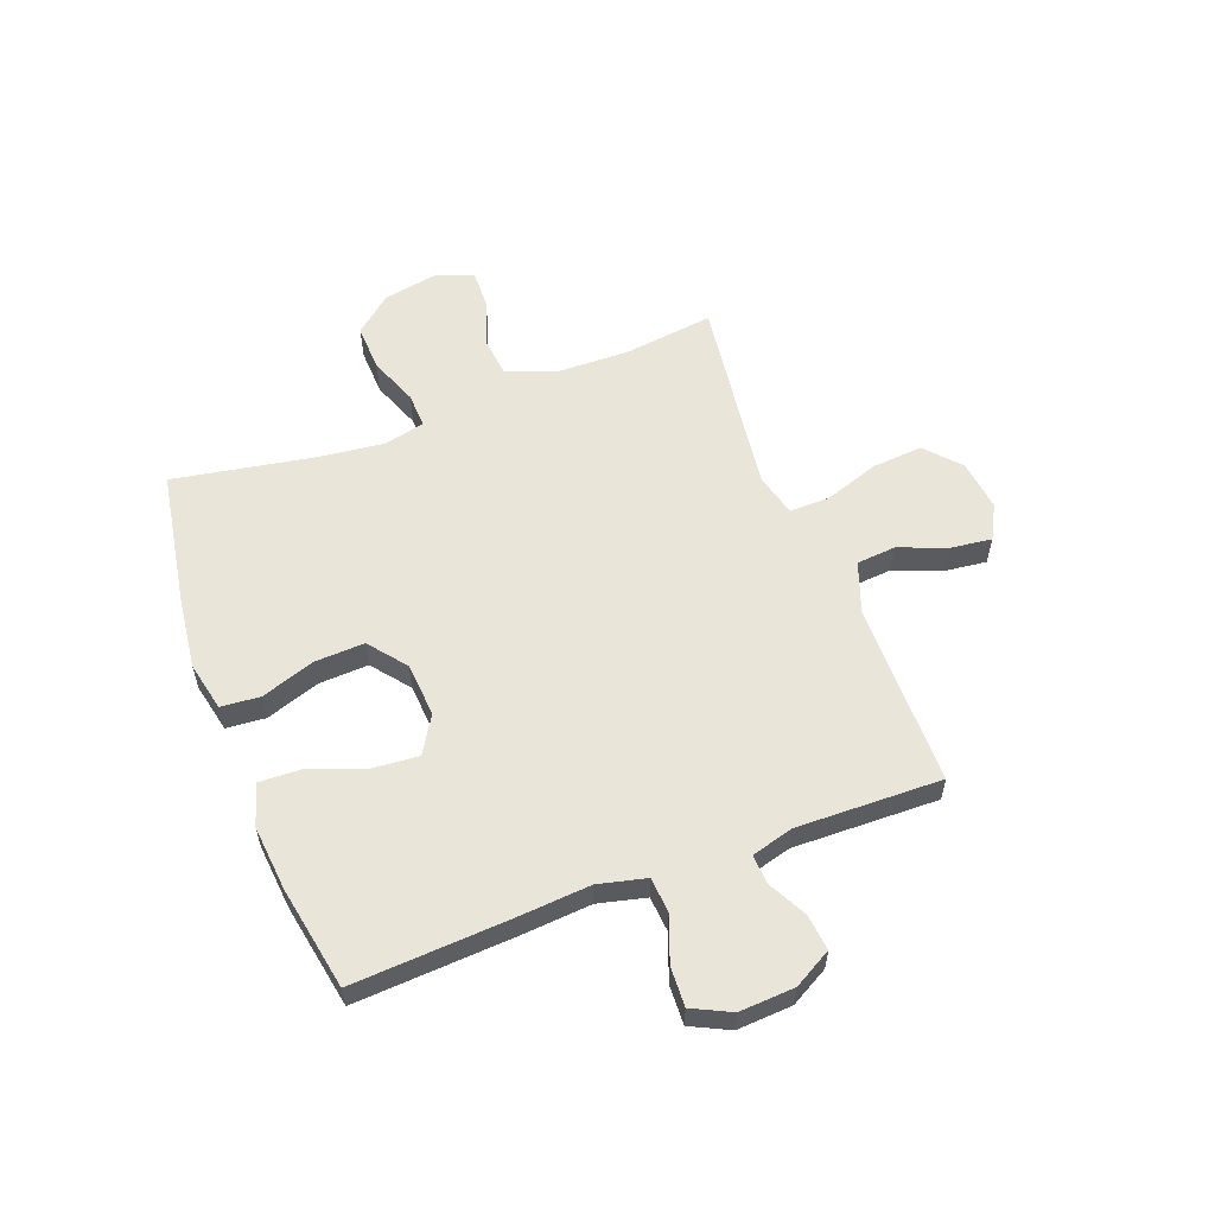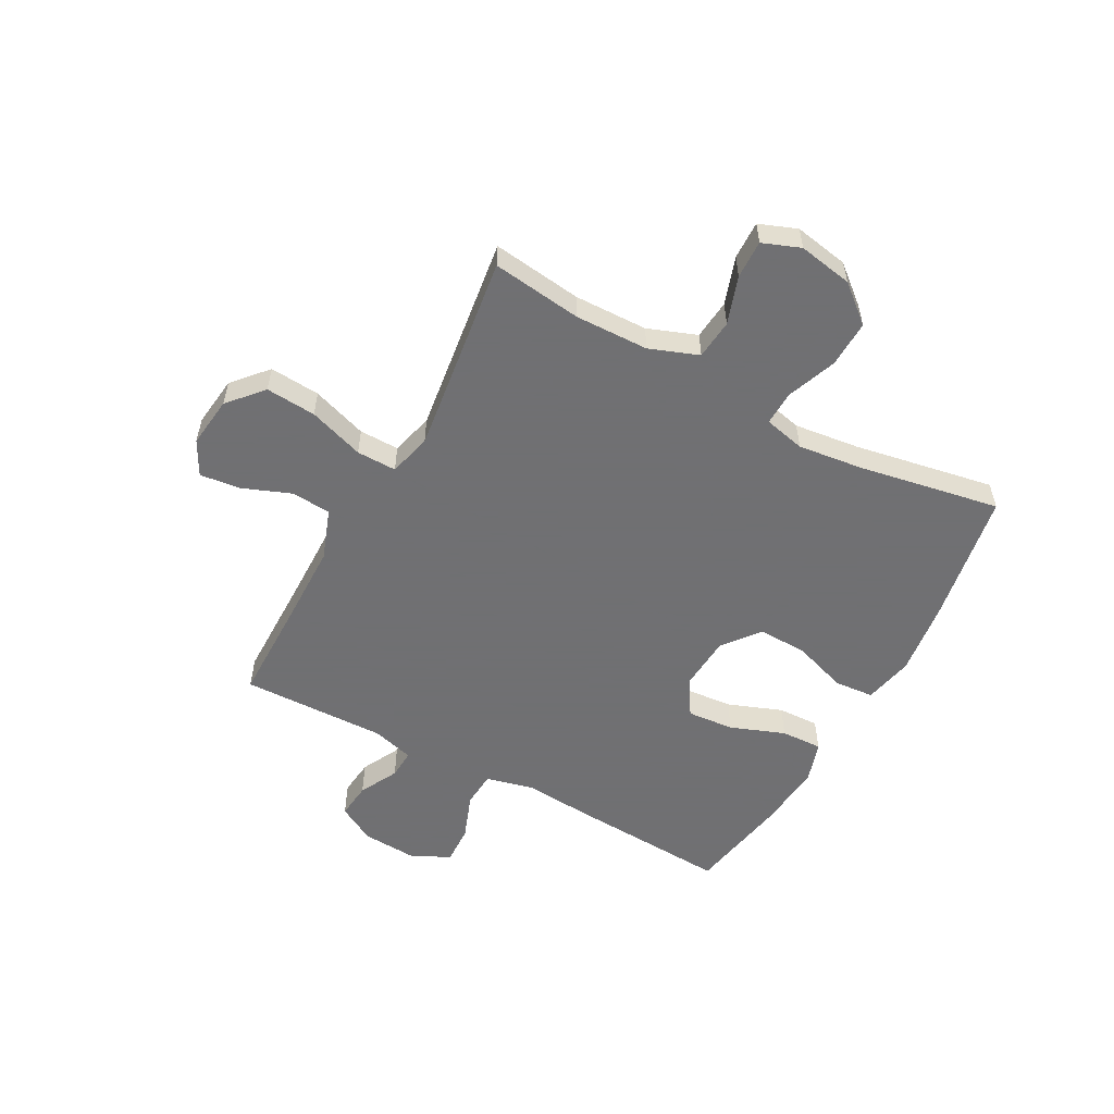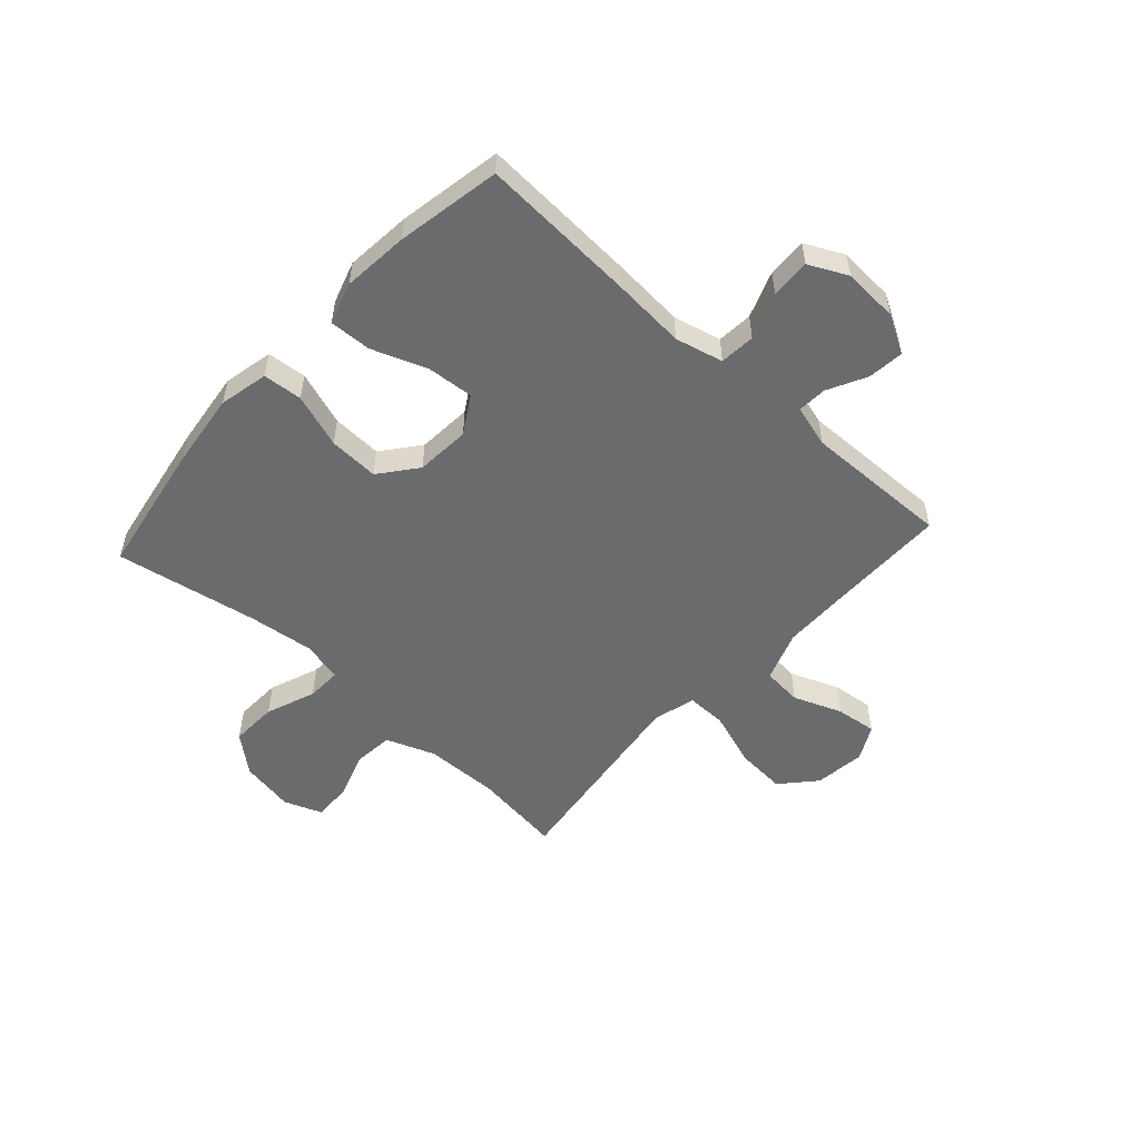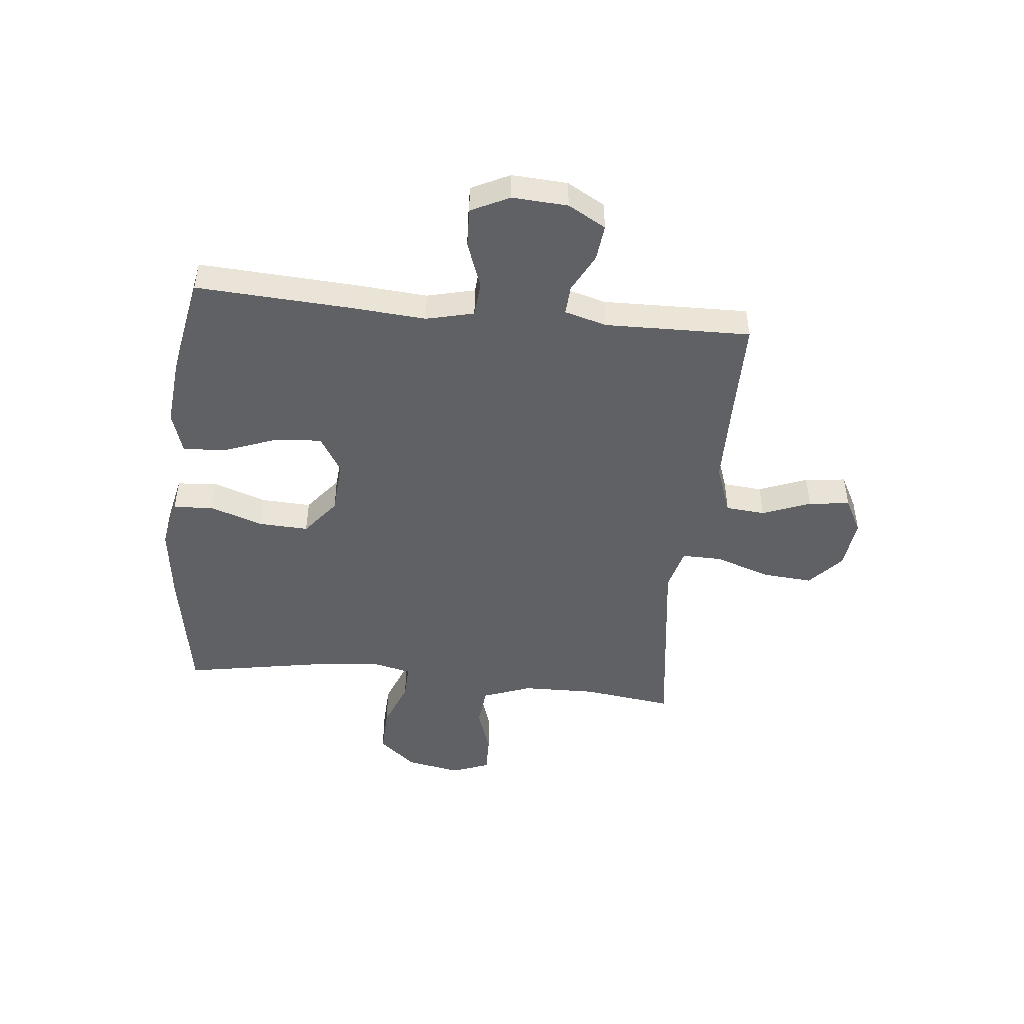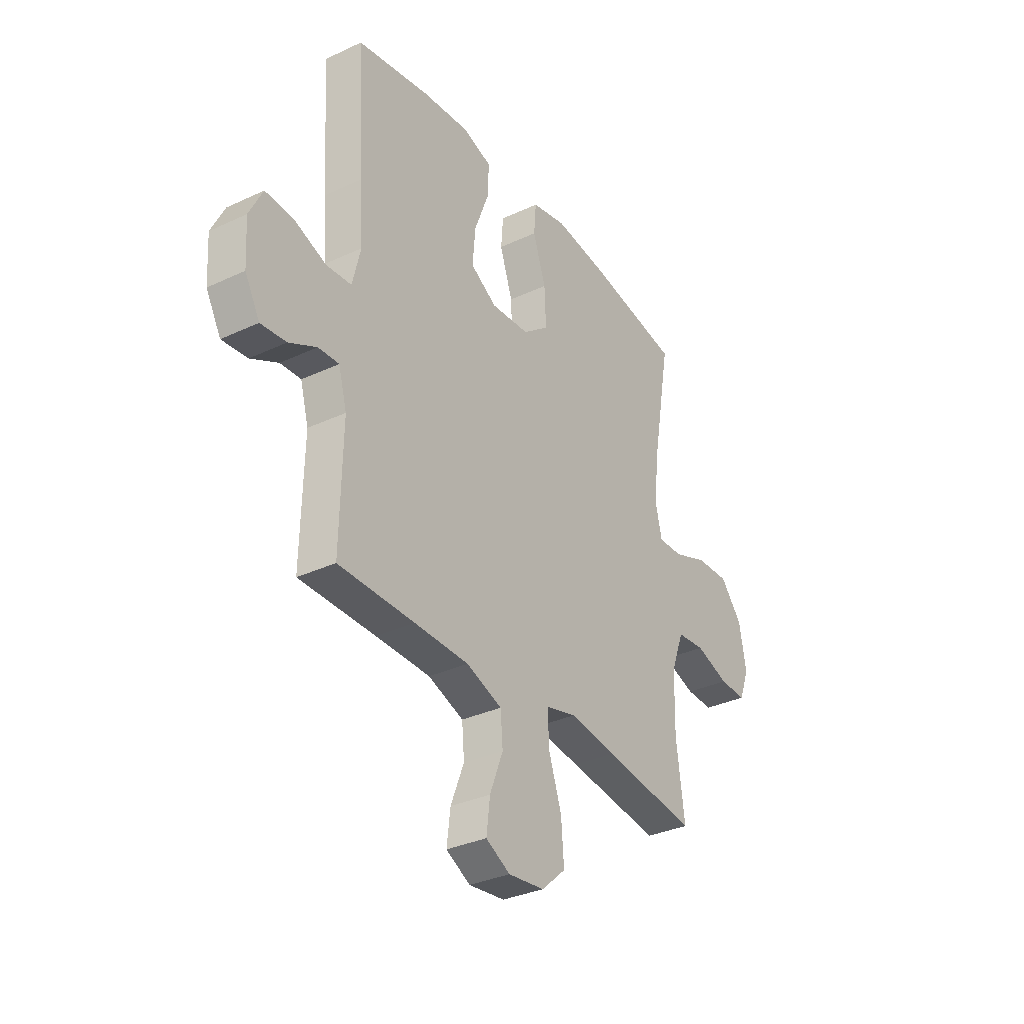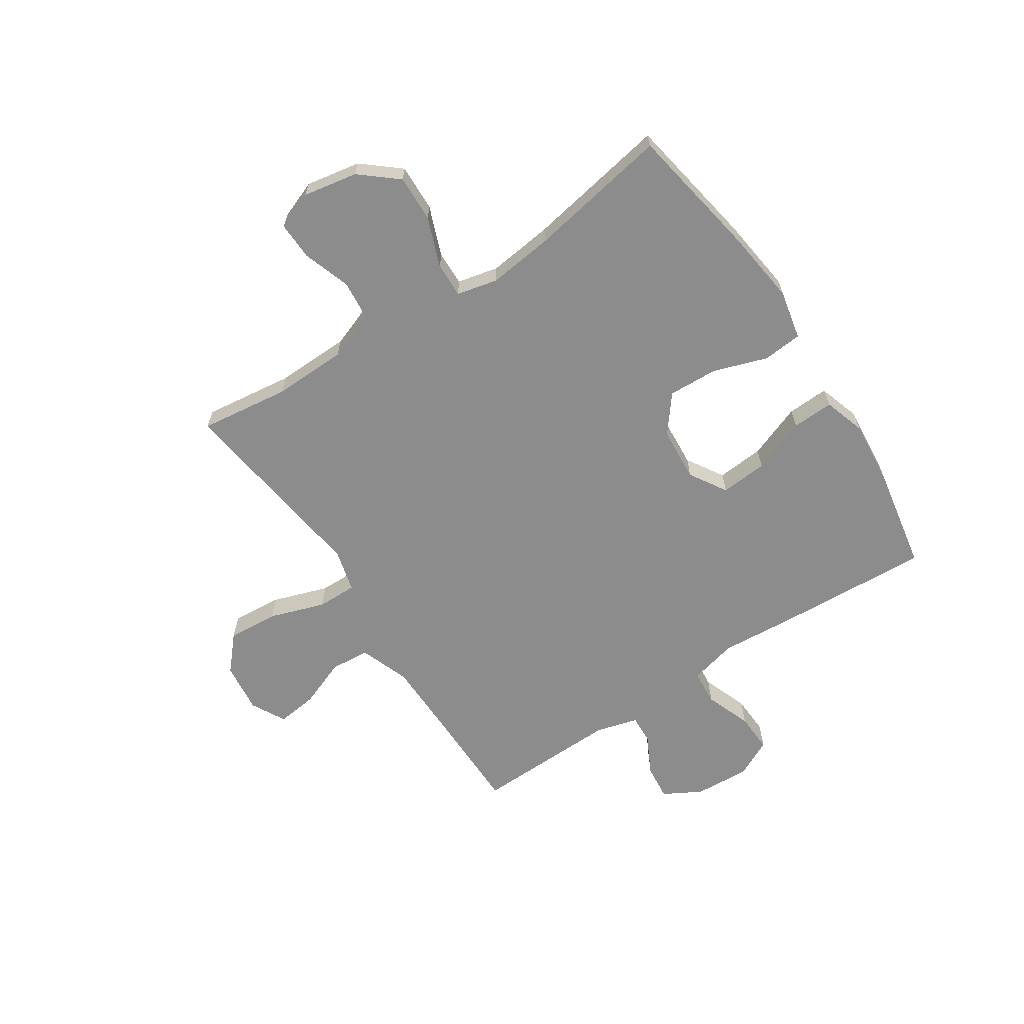
<metadata>
{"format":"obj","ext":"obj","renderer":"f3d","projection":"perspective","resolution":1024,"background":"white","views":[{"elev":57.7,"azim":69.2,"up":"+Y"},{"elev":-55.0,"azim":-118.5,"up":"+Y"},{"elev":-53.2,"azim":47.7,"up":"+Y"},{"elev":-47.5,"azim":84.0,"up":"+Y"},{"elev":-33.2,"azim":122.7,"up":"+Z"},{"elev":-64.2,"azim":-56.6,"up":"+Y"}]}
</metadata>
<code>
v 0.5 0.07 -0.5
v 0.306 0.07 -0.501
v 0.167 0.07 -0.503
v 0.076 0.07 -0.536
v 0.07 0.07 -0.607
v 0.104 0.07 -0.694
v 0.113 0.07 -0.768
v 0.051 0.07 -0.801
v -0.041 0.07 -0.79
v -0.103 0.07 -0.735
v -0.096 0.07 -0.644
v -0.062 0.07 -0.544
v -0.061 0.07 -0.472
v -0.138 0.07 -0.452
v -0.259 0.07 -0.468
v -0.5 0.07 -0.5
v -0.479 0.07 -0.338
v -0.482 0.07 -0.205
v -0.515 0.07 -0.117
v -0.587 0.07 -0.11
v -0.673 0.07 -0.139
v -0.742 0.07 -0.141
v -0.768 0.07 -0.073
v -0.75 0.07 0.025
v -0.694 0.07 0.092
v -0.609 0.07 0.089
v -0.52 0.07 0.055
v -0.457 0.07 0.053
v -0.44 0.07 0.127
v -0.454 0.07 0.244
v -0.5 0.07 0.5
v -0.259 0.07 0.542
v -0.124 0.07 0.559
v -0.035 0.07 0.54
v -0.029 0.07 0.469
v -0.062 0.07 0.372
v -0.066 0.07 0.282
v 0.001 0.07 0.229
v 0.099 0.07 0.222
v 0.166 0.07 0.263
v 0.159 0.07 0.348
v 0.122 0.07 0.446
v 0.119 0.07 0.521
v 0.194 0.07 0.545
v 0.313 0.07 0.534
v 0.5 0.07 0.5
v 0.484 0.07 0.218
v 0.474 0.07 0.086
v 0.495 0.07 0
v 0.559 0.07 -0.005
v 0.642 0.07 0.026
v 0.713 0.07 0.029
v 0.747 0.07 -0.04
v 0.741 0.07 -0.14
v 0.703 0.07 -0.208
v 0.638 0.07 -0.201
v 0.568 0.07 -0.165
v 0.515 0.07 -0.162
v 0.494 0.07 -0.238
v 0.5 0 -0.5
v 0.306 0 -0.501
v 0.167 0 -0.503
v 0.076 0 -0.536
v 0.07 0 -0.607
v 0.104 0 -0.694
v 0.113 0 -0.768
v 0.051 0 -0.801
v -0.041 0 -0.79
v -0.103 0 -0.735
v -0.096 0 -0.644
v -0.062 0 -0.544
v -0.061 0 -0.472
v -0.138 0 -0.452
v -0.259 0 -0.468
v -0.5 0 -0.5
v -0.479 0 -0.338
v -0.482 0 -0.205
v -0.515 0 -0.117
v -0.587 0 -0.11
v -0.673 0 -0.139
v -0.742 0 -0.141
v -0.768 0 -0.073
v -0.75 0 0.025
v -0.694 0 0.092
v -0.609 0 0.089
v -0.52 0 0.055
v -0.457 0 0.053
v -0.44 0 0.127
v -0.454 0 0.244
v -0.5 0 0.5
v -0.259 0 0.542
v -0.124 0 0.559
v -0.035 0 0.54
v -0.029 0 0.469
v -0.062 0 0.372
v -0.066 0 0.282
v 0.001 0 0.229
v 0.099 0 0.222
v 0.166 0 0.263
v 0.159 0 0.348
v 0.122 0 0.446
v 0.119 0 0.521
v 0.194 0 0.545
v 0.313 0 0.534
v 0.5 0 0.5
v 0.484 0 0.218
v 0.474 0 0.086
v 0.495 0 0
v 0.559 0 -0.005
v 0.642 0 0.026
v 0.713 0 0.029
v 0.747 0 -0.04
v 0.741 0 -0.14
v 0.703 0 -0.208
v 0.638 0 -0.201
v 0.568 0 -0.165
v 0.515 0 -0.162
v 0.494 0 -0.238
f 54 55 56 57
f 54 57 58
f 53 54 58
f 50 51 52 53
f 49 50 53 58
f 48 49 58 59
f 46 47 48
f 45 46 48
f 41 42 43 44
f 40 41 44 45
f 33 34 35 36
f 33 36 37
f 30 31 32 33
f 29 30 33 37
f 28 29 37 38
f 24 25 26 27
f 24 27 28
f 23 24 28
f 20 21 22 23
f 19 20 23 28
f 18 19 28 38
f 15 16 17
f 14 15 17 18
f 13 14 18 38
f 9 10 11 12
f 5 6 7 8
f 4 5 8 9
f 48 59 1 2
f 40 45 48 2
f 39 40 2 3
f 38 39 3 4
f 12 13 38
f 4 9 12 38
f 116 115 114 113
f 117 116 113
f 117 113 112
f 112 111 110 109
f 117 112 109 108
f 118 117 108 107
f 107 106 105
f 107 105 104
f 103 102 101 100
f 104 103 100 99
f 95 94 93 92
f 96 95 92
f 92 91 90 89
f 96 92 89 88
f 97 96 88 87
f 86 85 84 83
f 87 86 83
f 87 83 82
f 82 81 80 79
f 87 82 79 78
f 97 87 78 77
f 76 75 74
f 77 76 74 73
f 97 77 73 72
f 71 70 69 68
f 67 66 65 64
f 68 67 64 63
f 61 60 118 107
f 61 107 104 99
f 62 61 99 98
f 63 62 98 97
f 97 72 71
f 97 71 68 63
f 1 60 61 2
f 2 61 62 3
f 3 62 63 4
f 4 63 64 5
f 5 64 65 6
f 6 65 66 7
f 7 66 67 8
f 8 67 68 9
f 9 68 69 10
f 10 69 70 11
f 11 70 71 12
f 12 71 72 13
f 13 72 73 14
f 14 73 74 15
f 15 74 75 16
f 16 75 76 17
f 17 76 77 18
f 18 77 78 19
f 19 78 79 20
f 20 79 80 21
f 21 80 81 22
f 22 81 82 23
f 23 82 83 24
f 24 83 84 25
f 25 84 85 26
f 26 85 86 27
f 27 86 87 28
f 28 87 88 29
f 29 88 89 30
f 30 89 90 31
f 31 90 91 32
f 32 91 92 33
f 33 92 93 34
f 34 93 94 35
f 35 94 95 36
f 36 95 96 37
f 37 96 97 38
f 38 97 98 39
f 39 98 99 40
f 40 99 100 41
f 41 100 101 42
f 42 101 102 43
f 43 102 103 44
f 44 103 104 45
f 45 104 105 46
f 46 105 106 47
f 47 106 107 48
f 48 107 108 49
f 49 108 109 50
f 50 109 110 51
f 51 110 111 52
f 52 111 112 53
f 53 112 113 54
f 54 113 114 55
f 55 114 115 56
f 56 115 116 57
f 57 116 117 58
f 58 117 118 59
f 59 118 60 1

</code>
